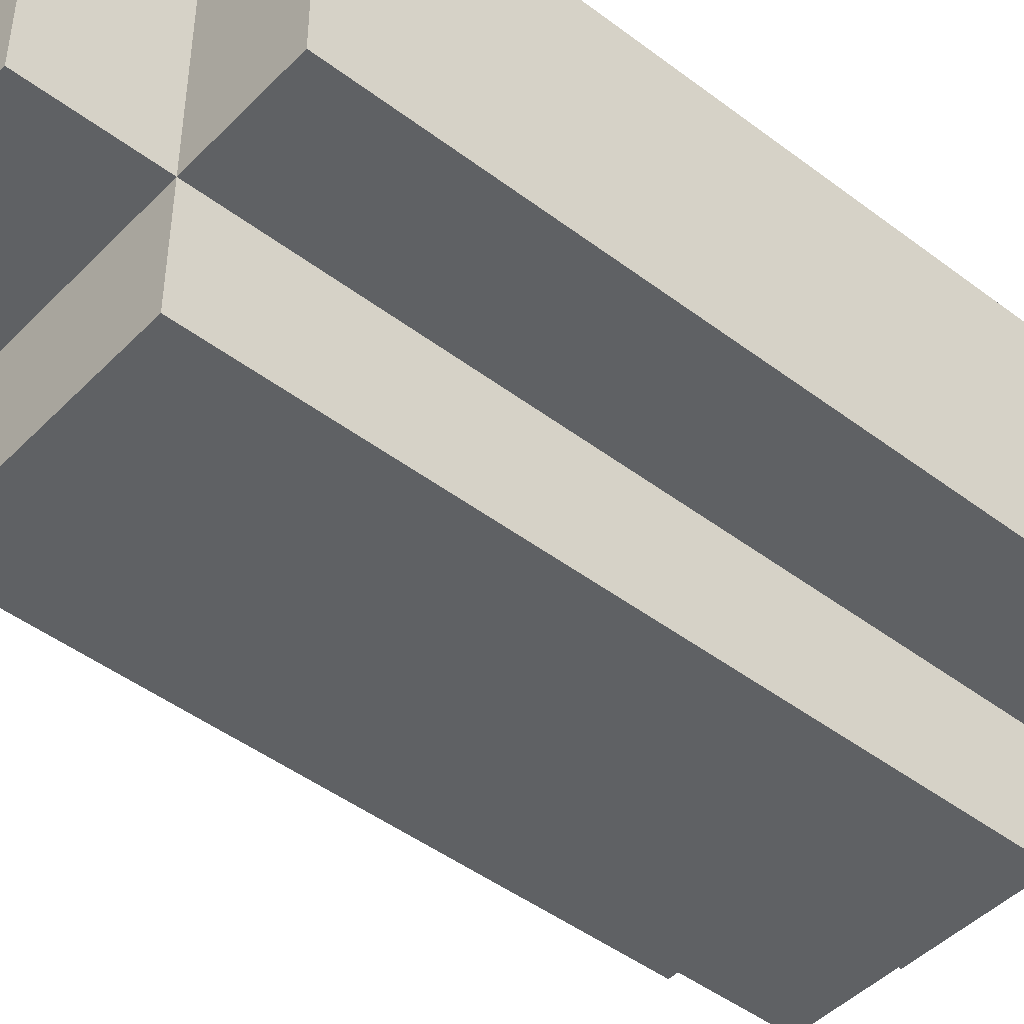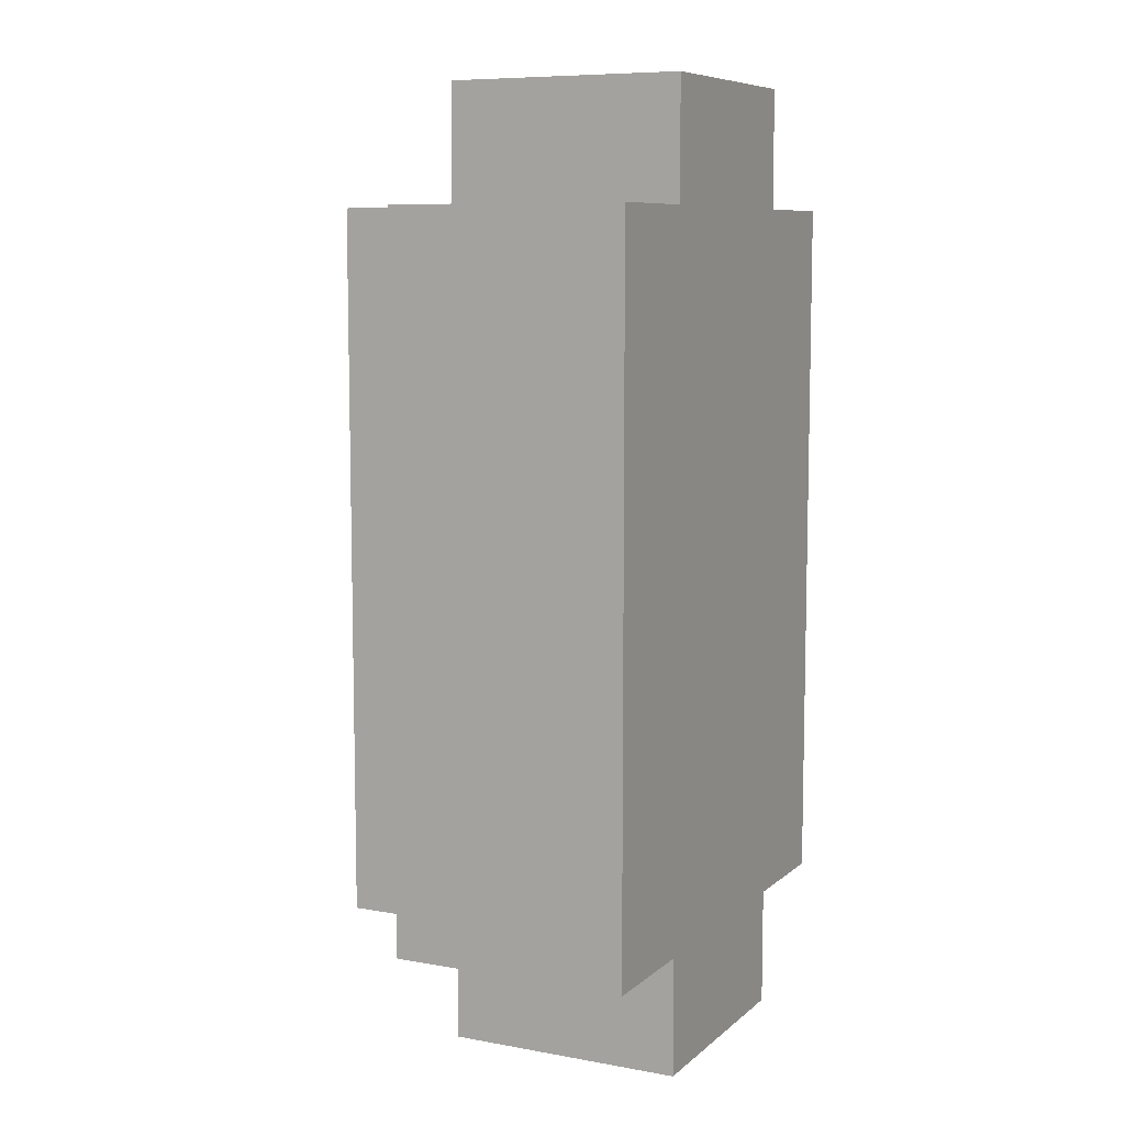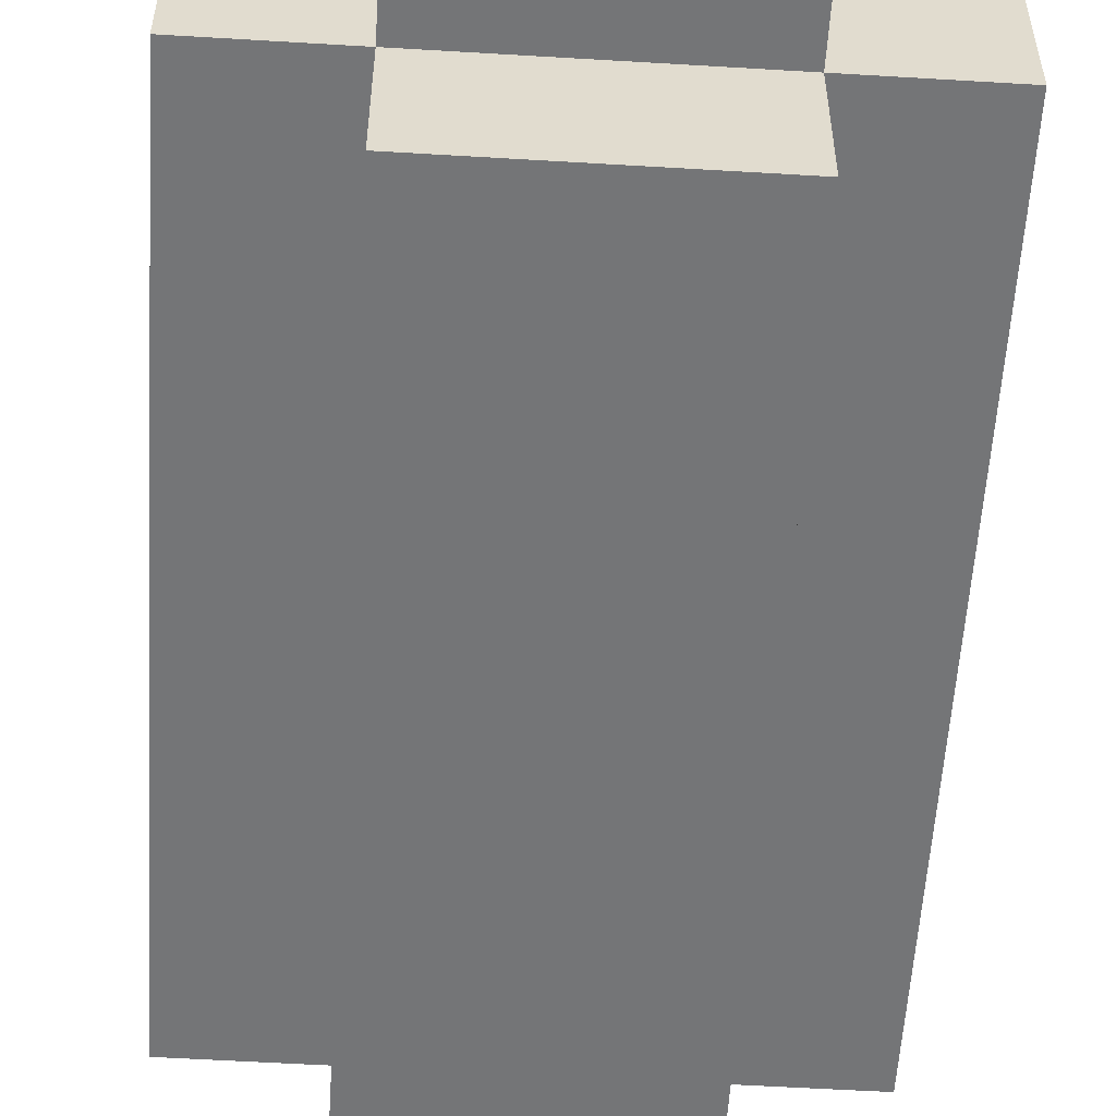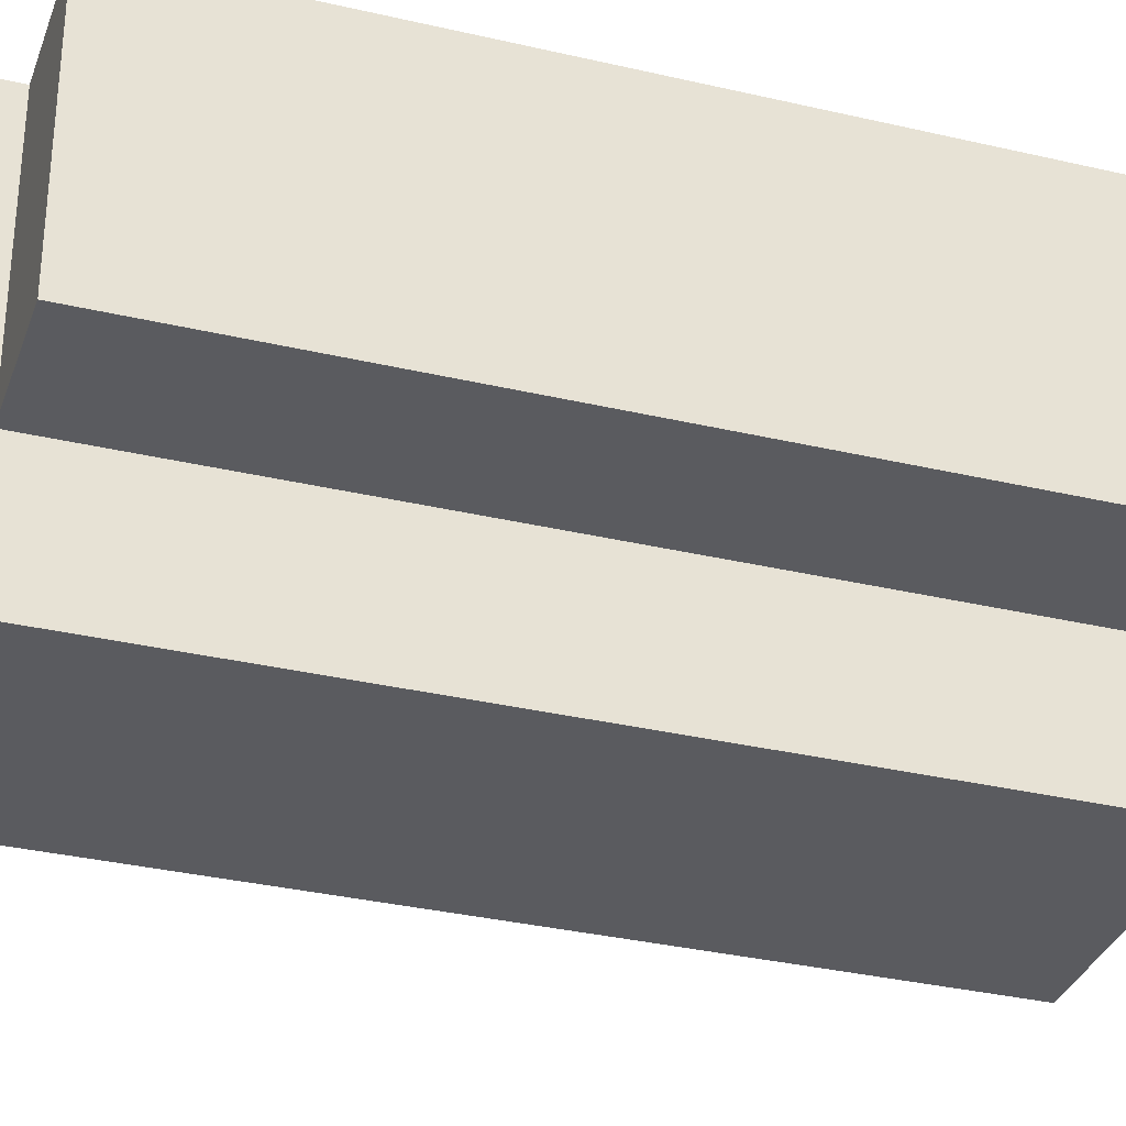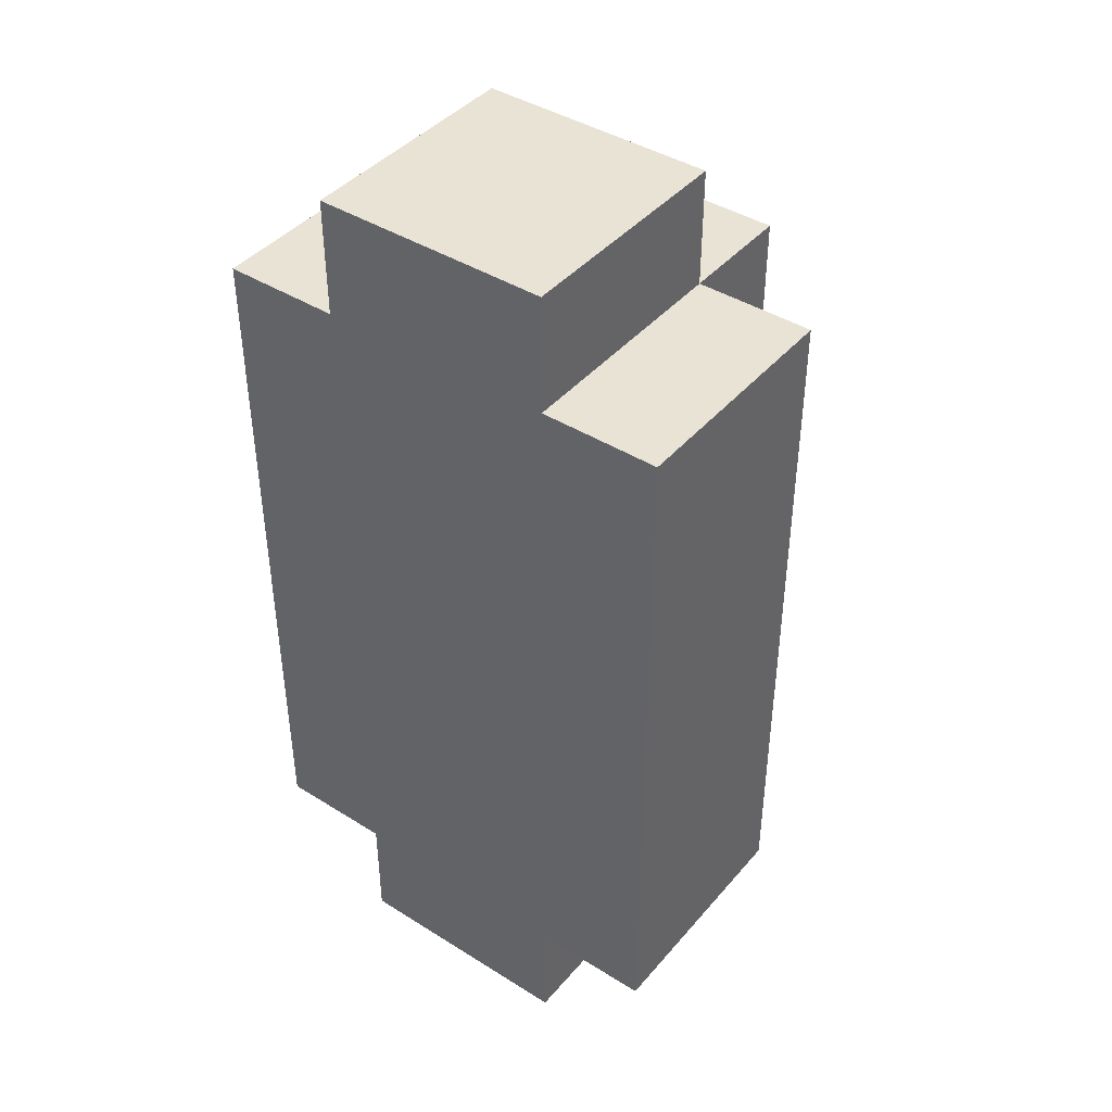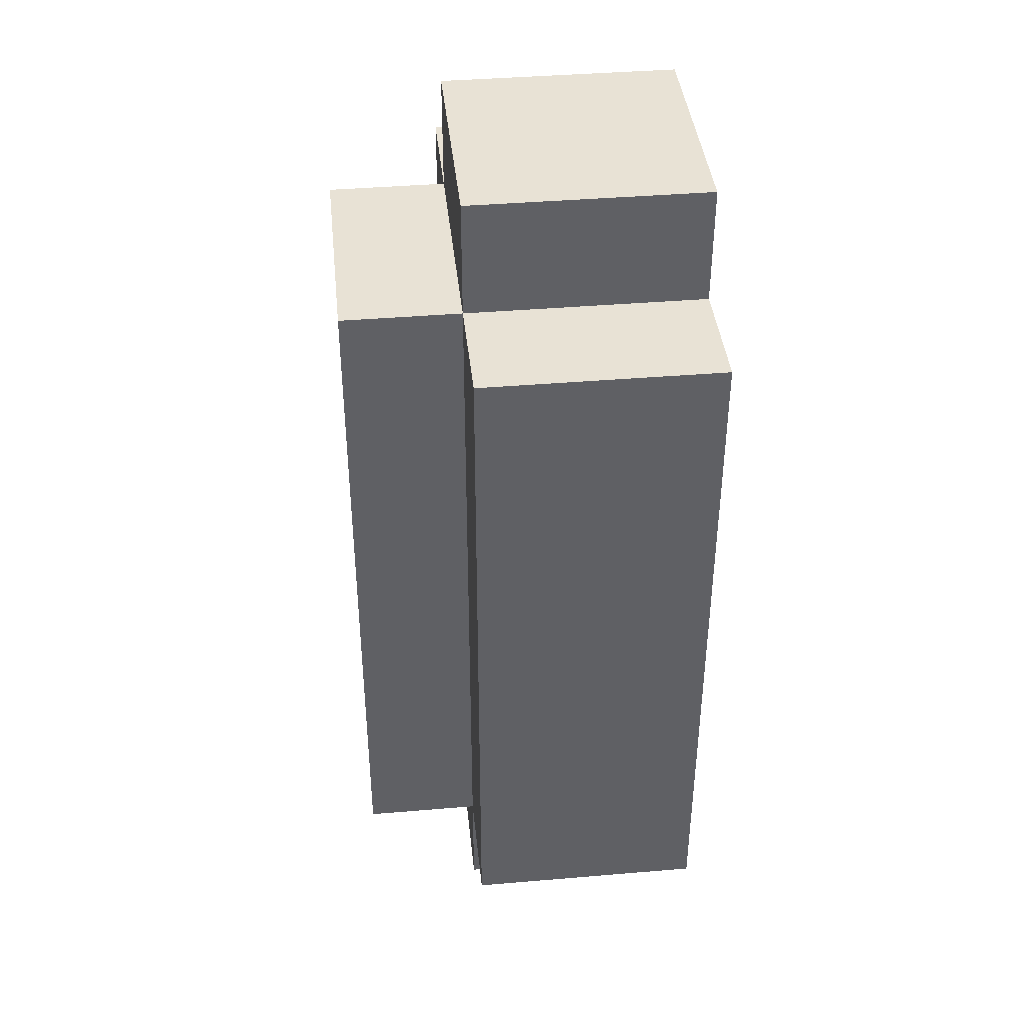
<metadata>
{"format":"obj","ext":"obj","renderer":"f3d","projection":"perspective","resolution":1024,"background":"white","views":[{"elev":-45.9,"azim":49.0,"up":"+Y"},{"elev":8.3,"azim":116.4,"up":"+Z"},{"elev":-56.4,"azim":176.4,"up":"+Y"},{"elev":-33.0,"azim":72.0,"up":"+Y"},{"elev":42.2,"azim":-143.1,"up":"+Z"},{"elev":40.7,"azim":84.1,"up":"+Z"}]}
</metadata>
<code>
o
v 1.8 4.6 -1.7
v 1.8 4.6 -1.8
v 1.8 4.6 -1.9
v 1.8 4.6 -2
v 1.8 4.6 -2.1
v 1.8 4.6 -2.2
v 1.8 4.6 -2.3
v 1.8 4.7 -1.7
v 1.8 4.7 -1.8
v 1.8 4.7 -1.9
v 1.8 4.7 -2
v 1.8 4.7 -2.1
v 1.8 4.7 -2.2
v 1.8 4.7 -2.3
v 1.8 4.8 -1.7
v 1.8 4.8 -1.8
v 1.8 4.8 -1.9
v 1.8 4.8 -2
v 1.8 4.8 -2.1
v 1.8 4.8 -2.2
v 1.8 4.8 -2.3
v 1.9 4.5 -1.7
v 1.9 4.5 -2.1
v 1.9 4.5 -2.3
v 1.9 4.6 -1.6
v 1.9 4.6 -1.7
v 1.9 4.6 -1.8
v 1.9 4.6 -1.9
v 1.9 4.6 -2
v 1.9 4.6 -2.1
v 1.9 4.6 -2.2
v 1.9 4.6 -2.3
v 1.9 4.6 -2.4
v 1.9 4.7 -1.6
v 1.9 4.7 -1.7
v 1.9 4.7 -2.3
v 1.9 4.7 -2.4
v 1.9 4.8 -1.6
v 1.9 4.8 -1.7
v 1.9 4.8 -2.3
v 1.9 4.8 -2.4
v 2.1 4.5 -1.7
v 2.1 4.5 -1.9
v 2.1 4.5 -2.3
v 2.1 4.6 -1.6
v 2.1 4.6 -1.7
v 2.1 4.6 -1.8
v 2.1 4.6 -1.9
v 2.1 4.6 -2
v 2.1 4.6 -2.1
v 2.1 4.6 -2.2
v 2.1 4.6 -2.3
v 2.1 4.6 -2.4
v 2.1 4.7 -1.6
v 2.1 4.7 -1.7
v 2.1 4.7 -2.3
v 2.1 4.7 -2.4
v 2.1 4.8 -1.6
v 2.1 4.8 -1.7
v 2.1 4.8 -2.3
v 2.1 4.8 -2.4
v 2.2 4.6 -1.7
v 2.2 4.6 -1.8
v 2.2 4.6 -1.9
v 2.2 4.6 -2
v 2.2 4.6 -2.1
v 2.2 4.6 -2.2
v 2.2 4.6 -2.3
v 2.2 4.7 -1.7
v 2.2 4.7 -1.8
v 2.2 4.7 -1.9
v 2.2 4.7 -2
v 2.2 4.7 -2.1
v 2.2 4.7 -2.2
v 2.2 4.7 -2.3
v 2.2 4.8 -1.7
v 2.2 4.8 -1.8
v 2.2 4.8 -1.9
v 2.2 4.8 -2
v 2.2 4.8 -2.1
v 2.2 4.8 -2.2
v 2.2 4.8 -2.3
v 1.9 4.6 -1.6
v 1.9 4.7 -1.6
v 1.9 4.8 -1.6
v 2 4.6 -1.6
v 2 4.7 -1.6
v 2 4.8 -1.6
v 2.1 4.6 -1.6
v 2.1 4.7 -1.6
v 2.1 4.8 -1.6
v 1.8 4.6 -1.7
v 1.8 4.7 -1.7
v 1.8 4.8 -1.7
v 1.9 4.5 -1.7
v 1.9 4.6 -1.7
v 1.9 4.7 -1.7
v 1.9 4.8 -1.7
v 2 4.5 -1.7
v 2 4.6 -1.7
v 2.1 4.5 -1.7
v 2.1 4.6 -1.7
v 2.1 4.7 -1.7
v 2.1 4.8 -1.7
v 2.2 4.6 -1.7
v 2.2 4.7 -1.7
v 2.2 4.8 -1.7
v 1.8 4.6 -2.3
v 1.8 4.7 -2.3
v 1.8 4.8 -2.3
v 1.9 4.5 -2.3
v 1.9 4.6 -2.3
v 1.9 4.7 -2.3
v 1.9 4.8 -2.3
v 2 4.5 -2.3
v 2 4.6 -2.3
v 2.1 4.5 -2.3
v 2.1 4.6 -2.3
v 2.1 4.7 -2.3
v 2.1 4.8 -2.3
v 2.2 4.6 -2.3
v 2.2 4.7 -2.3
v 2.2 4.8 -2.3
v 1.9 4.6 -2.4
v 1.9 4.7 -2.4
v 1.9 4.8 -2.4
v 2 4.6 -2.4
v 2 4.7 -2.4
v 2 4.8 -2.4
v 2.1 4.6 -2.4
v 2.1 4.7 -2.4
v 2.1 4.8 -2.4
v 1.9 4.5 -1.7
v 2 4.5 -1.7
v 2.1 4.5 -1.7
v 2 4.5 -1.9
v 2.1 4.5 -1.9
v 1.9 4.5 -2.1
v 2 4.5 -2.1
v 1.9 4.5 -2.3
v 2 4.5 -2.3
v 2.1 4.5 -2.3
v 1.9 4.6 -1.6
v 2 4.6 -1.6
v 2.1 4.6 -1.6
v 1.8 4.6 -1.7
v 1.9 4.6 -1.7
v 2 4.6 -1.7
v 2.1 4.6 -1.7
v 2.2 4.6 -1.7
v 1.8 4.6 -1.8
v 1.9 4.6 -1.8
v 2.1 4.6 -1.8
v 2.2 4.6 -1.8
v 1.8 4.6 -1.9
v 1.9 4.6 -1.9
v 2.1 4.6 -1.9
v 2.2 4.6 -1.9
v 1.8 4.6 -2
v 1.9 4.6 -2
v 2.1 4.6 -2
v 2.2 4.6 -2
v 1.8 4.6 -2.1
v 1.9 4.6 -2.1
v 2.1 4.6 -2.1
v 2.2 4.6 -2.1
v 1.8 4.6 -2.2
v 1.9 4.6 -2.2
v 2.1 4.6 -2.2
v 2.2 4.6 -2.2
v 1.8 4.6 -2.3
v 1.9 4.6 -2.3
v 2 4.6 -2.3
v 2.1 4.6 -2.3
v 2.2 4.6 -2.3
v 1.9 4.6 -2.4
v 2 4.6 -2.4
v 2.1 4.6 -2.4
v 1.9 4.8 -1.6
v 2 4.8 -1.6
v 2.1 4.8 -1.6
v 1.8 4.8 -1.7
v 1.9 4.8 -1.7
v 2 4.8 -1.7
v 2.1 4.8 -1.7
v 2.2 4.8 -1.7
v 1.8 4.8 -1.8
v 1.9 4.8 -1.8
v 2 4.8 -1.8
v 2.1 4.8 -1.8
v 2.2 4.8 -1.8
v 1.8 4.8 -1.9
v 1.9 4.8 -1.9
v 2 4.8 -1.9
v 2.1 4.8 -1.9
v 2.2 4.8 -1.9
v 1.8 4.8 -2
v 1.9 4.8 -2
v 2 4.8 -2
v 2.1 4.8 -2
v 2.2 4.8 -2
v 1.8 4.8 -2.1
v 1.9 4.8 -2.1
v 2 4.8 -2.1
v 2.1 4.8 -2.1
v 2.2 4.8 -2.1
v 1.8 4.8 -2.2
v 1.9 4.8 -2.2
v 2 4.8 -2.2
v 2.1 4.8 -2.2
v 2.2 4.8 -2.2
v 1.8 4.8 -2.3
v 1.9 4.8 -2.3
v 2 4.8 -2.3
v 2.1 4.8 -2.3
v 2.2 4.8 -2.3
v 1.9 4.8 -2.4
v 2 4.8 -2.4
v 2.1 4.8 -2.4
f 8 2 1
f 9 3 2
f 9 2 8
f 10 4 3
f 10 3 9
f 11 5 4
f 11 4 10
f 12 6 5
f 12 5 11
f 13 7 6
f 13 6 12
f 14 7 13
f 15 9 8
f 16 10 9
f 16 9 15
f 17 11 10
f 17 10 16
f 18 12 11
f 18 11 17
f 19 13 12
f 19 12 18
f 20 14 13
f 20 13 19
f 21 14 20
f 26 23 22
f 27 23 26
f 28 23 27
f 29 23 28
f 30 24 23
f 30 23 29
f 31 24 30
f 32 24 31
f 34 26 25
f 35 26 34
f 36 33 32
f 37 33 36
f 38 35 34
f 39 35 38
f 40 37 36
f 41 37 40
f 42 43 46
f 46 43 47
f 43 44 48
f 47 43 48
f 48 44 49
f 49 44 50
f 50 44 51
f 51 44 52
f 45 46 54
f 54 46 55
f 52 53 56
f 56 53 57
f 54 55 58
f 58 55 59
f 56 57 60
f 60 57 61
f 62 63 69
f 63 64 70
f 69 63 70
f 64 65 71
f 70 64 71
f 65 66 72
f 71 65 72
f 66 67 73
f 72 66 73
f 67 68 74
f 73 67 74
f 74 68 75
f 69 70 76
f 70 71 77
f 76 70 77
f 71 72 78
f 77 71 78
f 72 73 79
f 78 72 79
f 73 74 80
f 79 73 80
f 74 75 81
f 80 74 81
f 81 75 82
f 86 84 83
f 87 85 84
f 87 84 86
f 88 85 87
f 89 87 86
f 90 88 87
f 90 87 89
f 91 88 90
f 96 93 92
f 97 94 93
f 97 93 96
f 98 94 97
f 99 96 95
f 100 96 99
f 101 100 99
f 102 100 101
f 105 103 102
f 106 104 103
f 106 103 105
f 107 104 106
f 108 109 112
f 109 110 113
f 112 109 113
f 113 110 114
f 111 112 115
f 115 112 116
f 115 116 117
f 117 116 118
f 118 119 121
f 119 120 122
f 121 119 122
f 122 120 123
f 124 125 127
f 125 126 128
f 127 125 128
f 128 126 129
f 127 128 130
f 128 129 131
f 130 128 131
f 131 129 132
f 136 134 133
f 136 135 134
f 137 135 136
f 138 136 133
f 138 137 136
f 139 137 138
f 140 139 138
f 141 137 139
f 141 139 140
f 142 137 141
f 147 144 143
f 148 145 144
f 148 144 147
f 149 145 148
f 151 147 146
f 152 147 151
f 153 150 149
f 154 150 153
f 155 152 151
f 156 152 155
f 157 154 153
f 158 154 157
f 159 156 155
f 160 156 159
f 161 158 157
f 162 158 161
f 163 160 159
f 164 160 163
f 165 162 161
f 166 162 165
f 167 164 163
f 168 164 167
f 169 166 165
f 170 166 169
f 171 168 167
f 172 168 171
f 174 170 169
f 175 170 174
f 176 173 172
f 177 174 173
f 177 173 176
f 178 174 177
f 179 180 183
f 180 181 184
f 183 180 184
f 184 181 185
f 182 183 187
f 183 184 188
f 187 183 188
f 184 185 189
f 188 184 189
f 185 186 190
f 189 185 190
f 190 186 191
f 187 188 192
f 188 189 193
f 192 188 193
f 189 190 193
f 193 190 194
f 190 191 195
f 194 190 195
f 195 191 196
f 192 193 197
f 193 194 198
f 197 193 198
f 194 195 199
f 198 194 199
f 195 196 200
f 199 195 200
f 200 196 201
f 197 198 202
f 198 199 203
f 202 198 203
f 199 200 204
f 203 199 204
f 200 201 205
f 204 200 205
f 205 201 206
f 202 203 207
f 203 204 208
f 207 203 208
f 204 205 208
f 208 205 209
f 205 206 210
f 209 205 210
f 210 206 211
f 207 208 212
f 208 209 213
f 212 208 213
f 209 210 214
f 213 209 214
f 210 211 215
f 214 210 215
f 215 211 216
f 213 214 217
f 214 215 218
f 217 214 218
f 218 215 219

</code>
